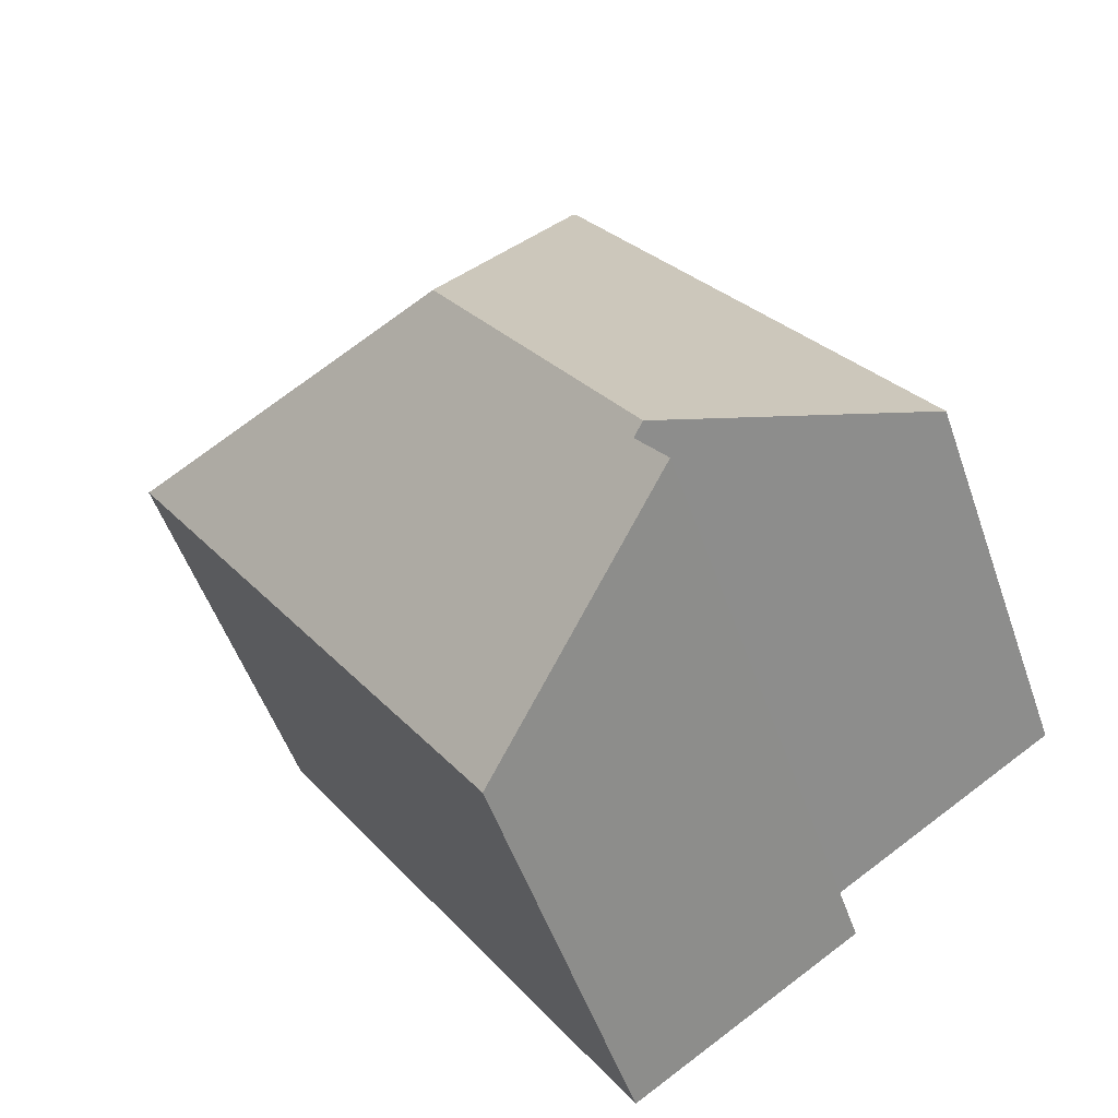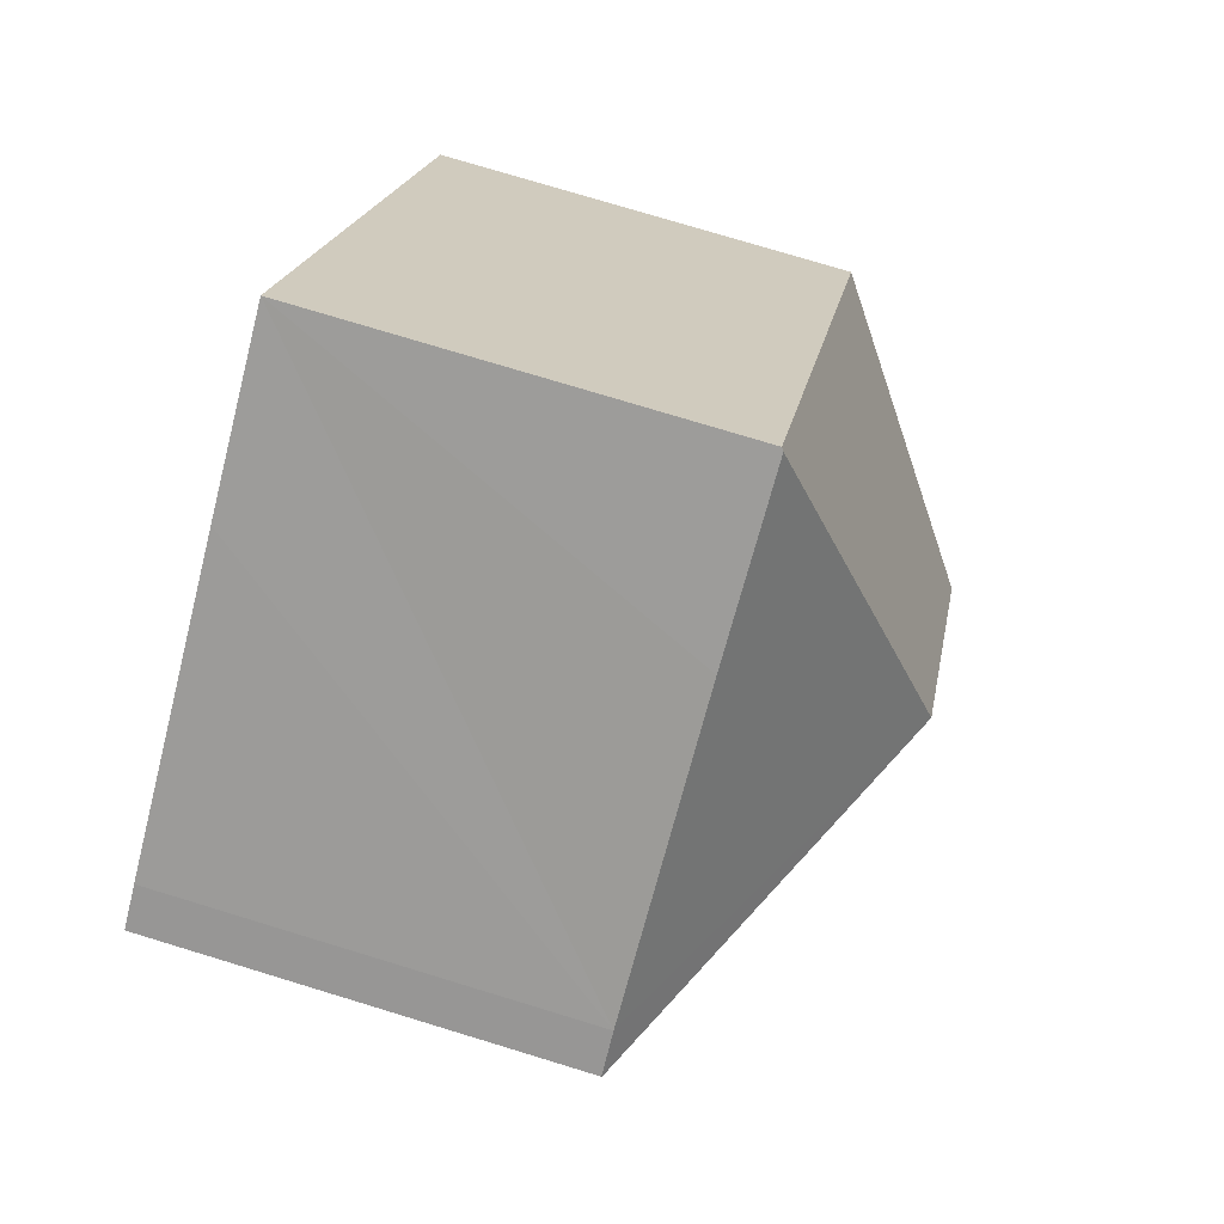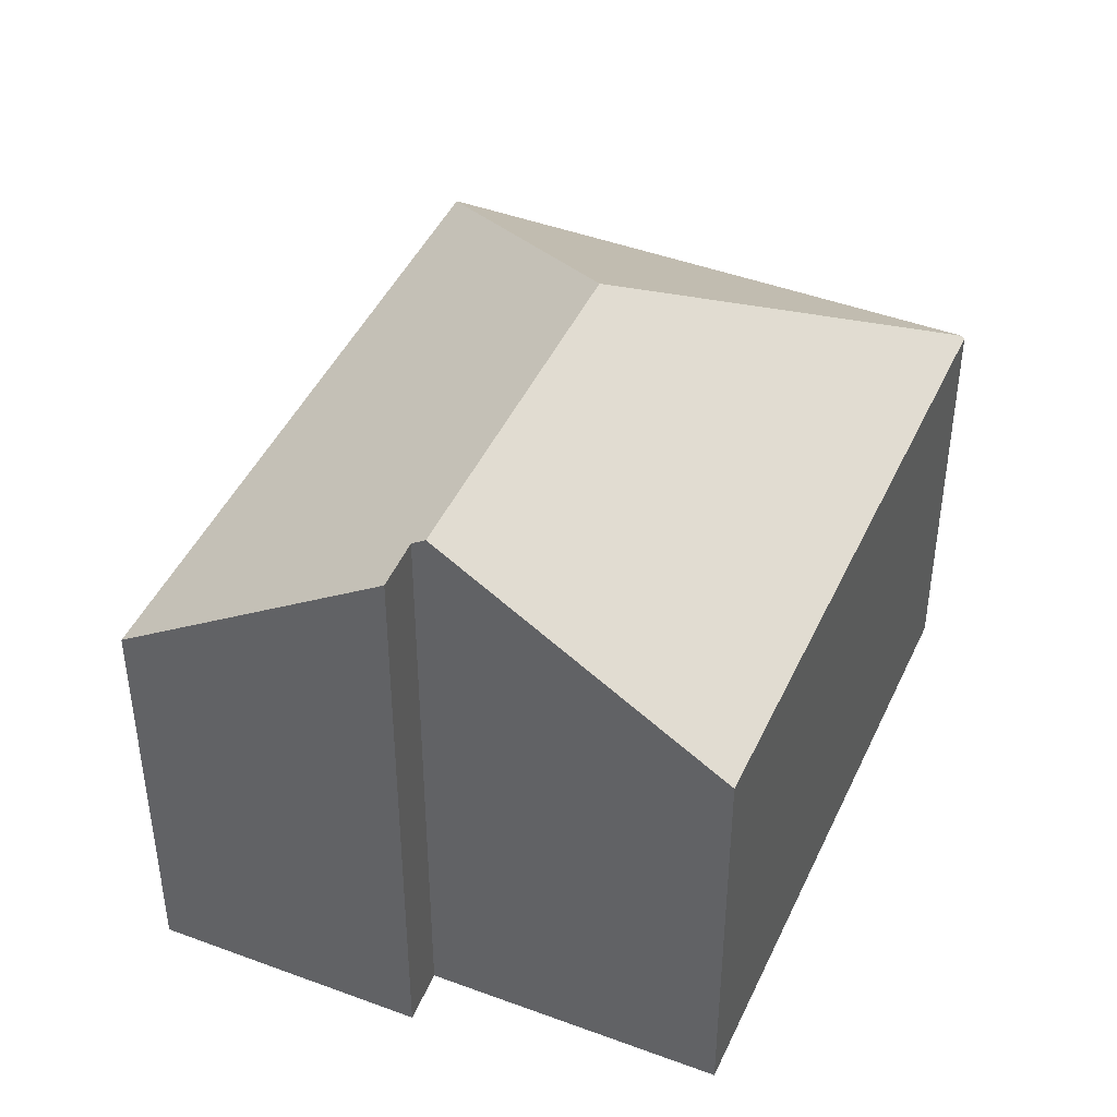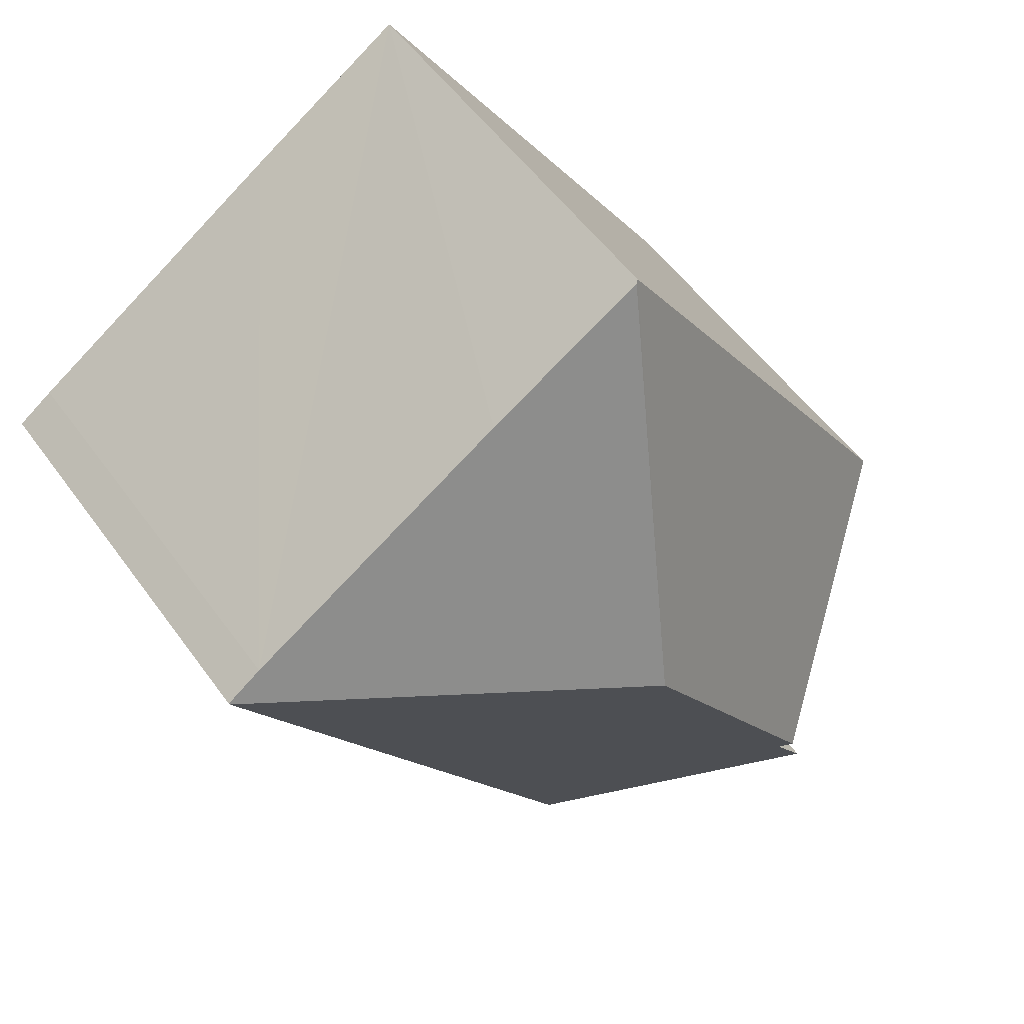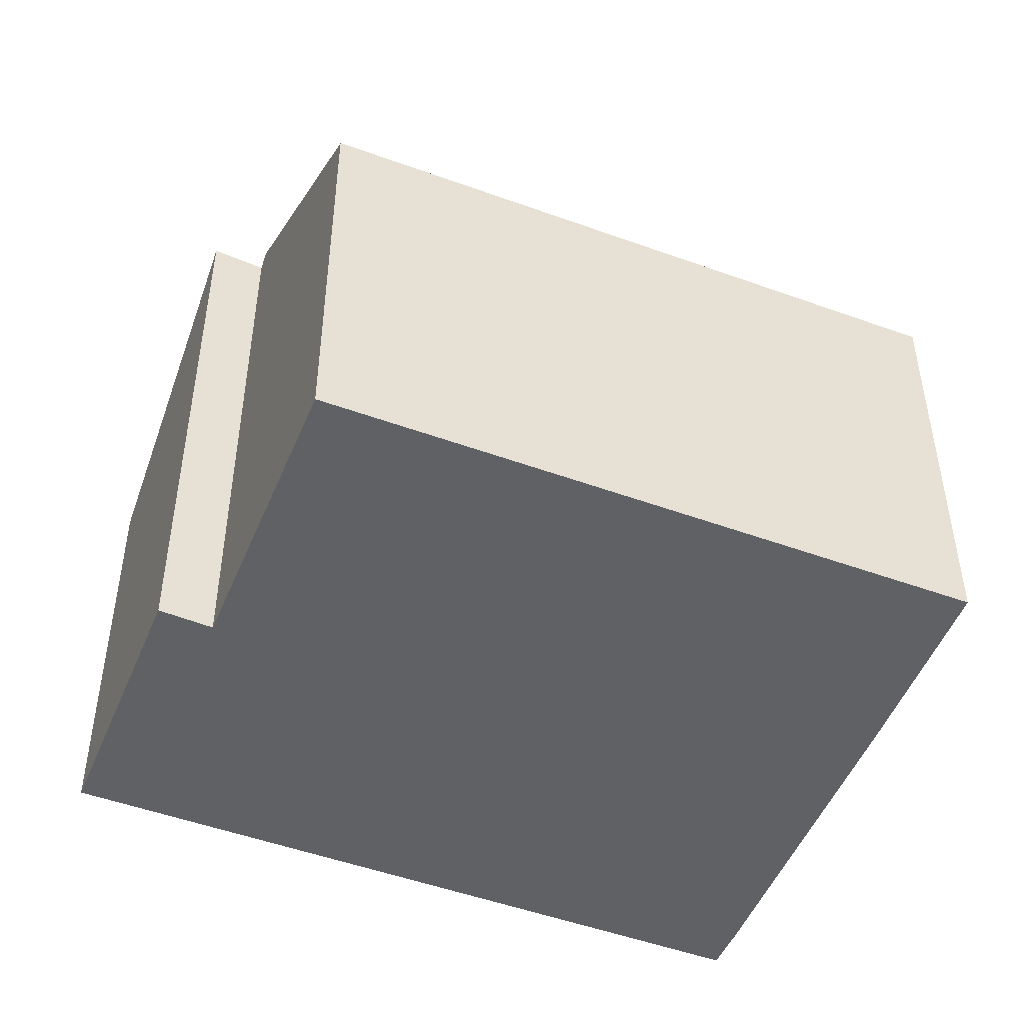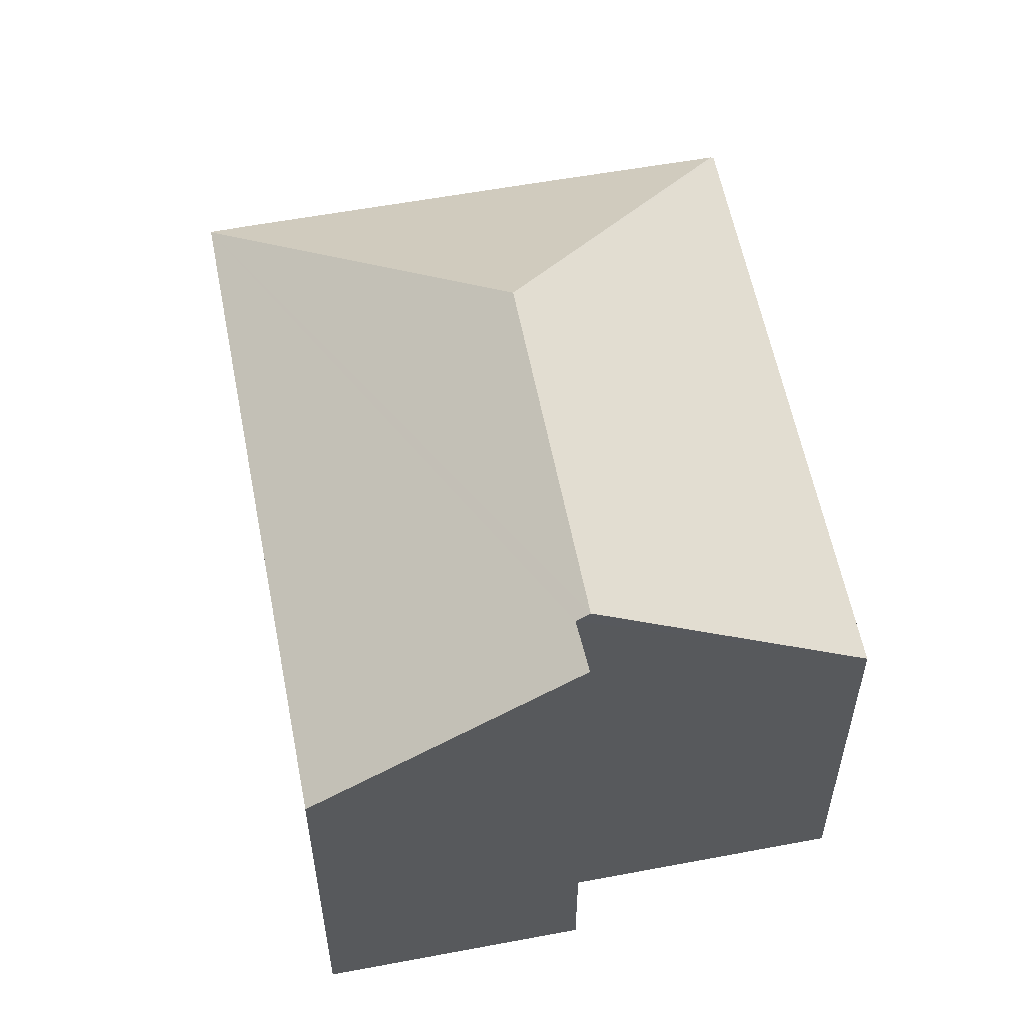
<metadata>
{"format":"obj","ext":"obj","renderer":"f3d","projection":"perspective","resolution":1024,"background":"white","views":[{"elev":-51.9,"azim":-161.1,"up":"+Z"},{"elev":76.7,"azim":106.9,"up":"+Z"},{"elev":44.5,"azim":-123.3,"up":"+Y"},{"elev":53.8,"azim":145.0,"up":"+Z"},{"elev":-49.5,"azim":-78.8,"up":"+Y"},{"elev":57.9,"azim":-157.8,"up":"+Y"}]}
</metadata>
<code>
v  3.618 9.988 -3.467
v  13.87 7.026 3.948
v  7.402 7.026 -5.948
v  4.144 9.966 -2.724
v  3.948 10.12 -2.595
v  7.332 10.12 2.585
v  5.933 7.024 9.091
v  0 7.027 4.303e-16
v  5.981 7.062 9.06
v  13.26 7.003 4.392
v  13.88 7.014 3.964
v  8.666 7.025 7.364
v  5.933 -5.567e-16 9.091
v  8.666 -4.509e-16 7.364
v  13.26 -2.689e-16 4.392
v  5.981 -5.548e-16 9.06
v  13.88 -2.427e-16 3.964
v  13.87 -2.417e-16 3.948
v  7.402 3.642e-16 -5.948
v  3.618 2.123e-16 -3.467
v  4.144 1.668e-16 -2.724
v  0 0 0
v  3.948 1.589e-16 -2.595
g defaultobject
f 1 2 3
f 2 1 4
f 2 4 5
f 2 5 6
f 7 5 8
f 5 7 6
f 6 7 9
f 2 10 11
f 10 2 6
f 10 6 12
f 12 6 9
f 7 12 9
f 12 7 13
f 12 13 10
f 10 13 14
f 10 14 15
f 14 13 16
f 10 17 11
f 17 10 15
f 11 18 2
f 18 11 17
f 18 3 2
f 3 18 19
f 3 20 1
f 20 3 19
f 4 8 5
f 8 4 21
f 8 21 22
f 22 21 23
f 20 4 1
f 4 20 21
f 22 7 8
f 7 22 13
f 15 18 17
f 18 15 19
f 19 15 14
f 19 14 16
f 19 16 13
f 19 13 21
f 21 13 23
f 23 13 22
f 20 19 21

</code>
